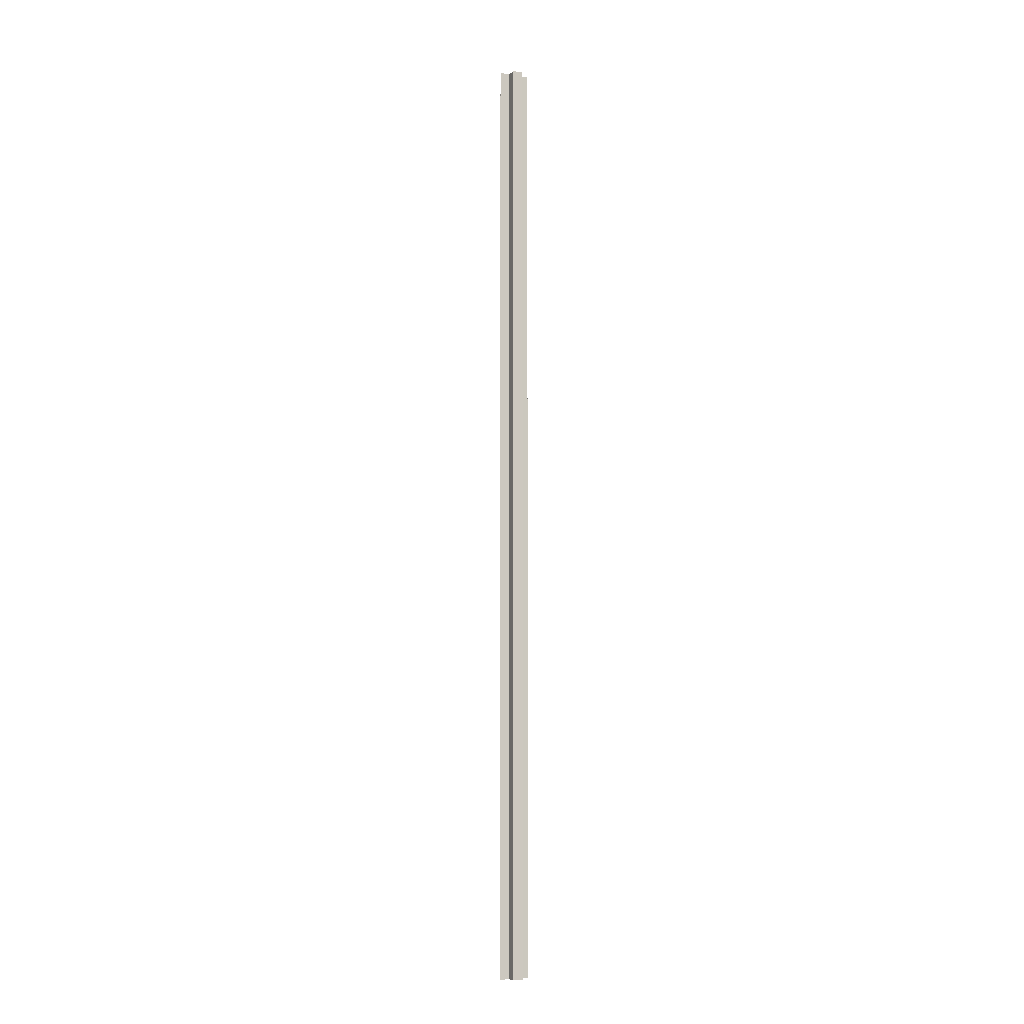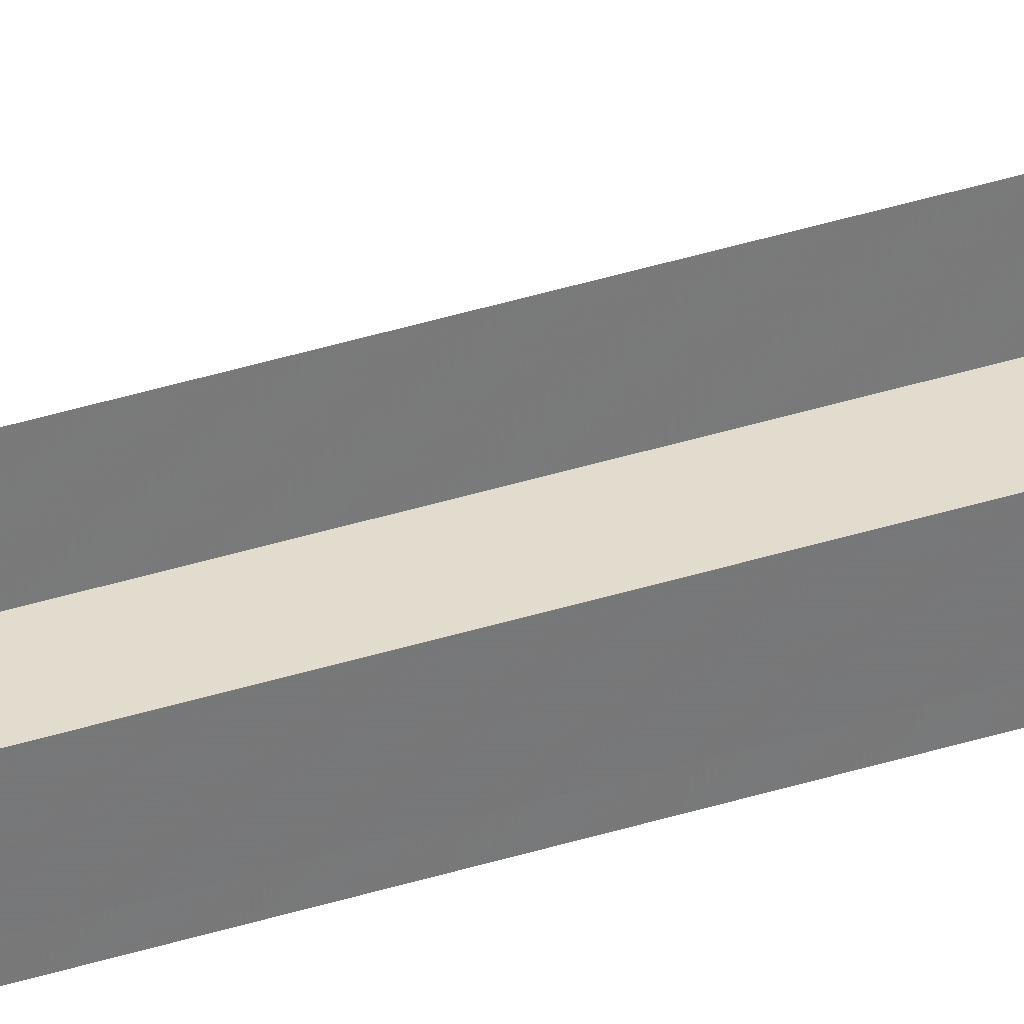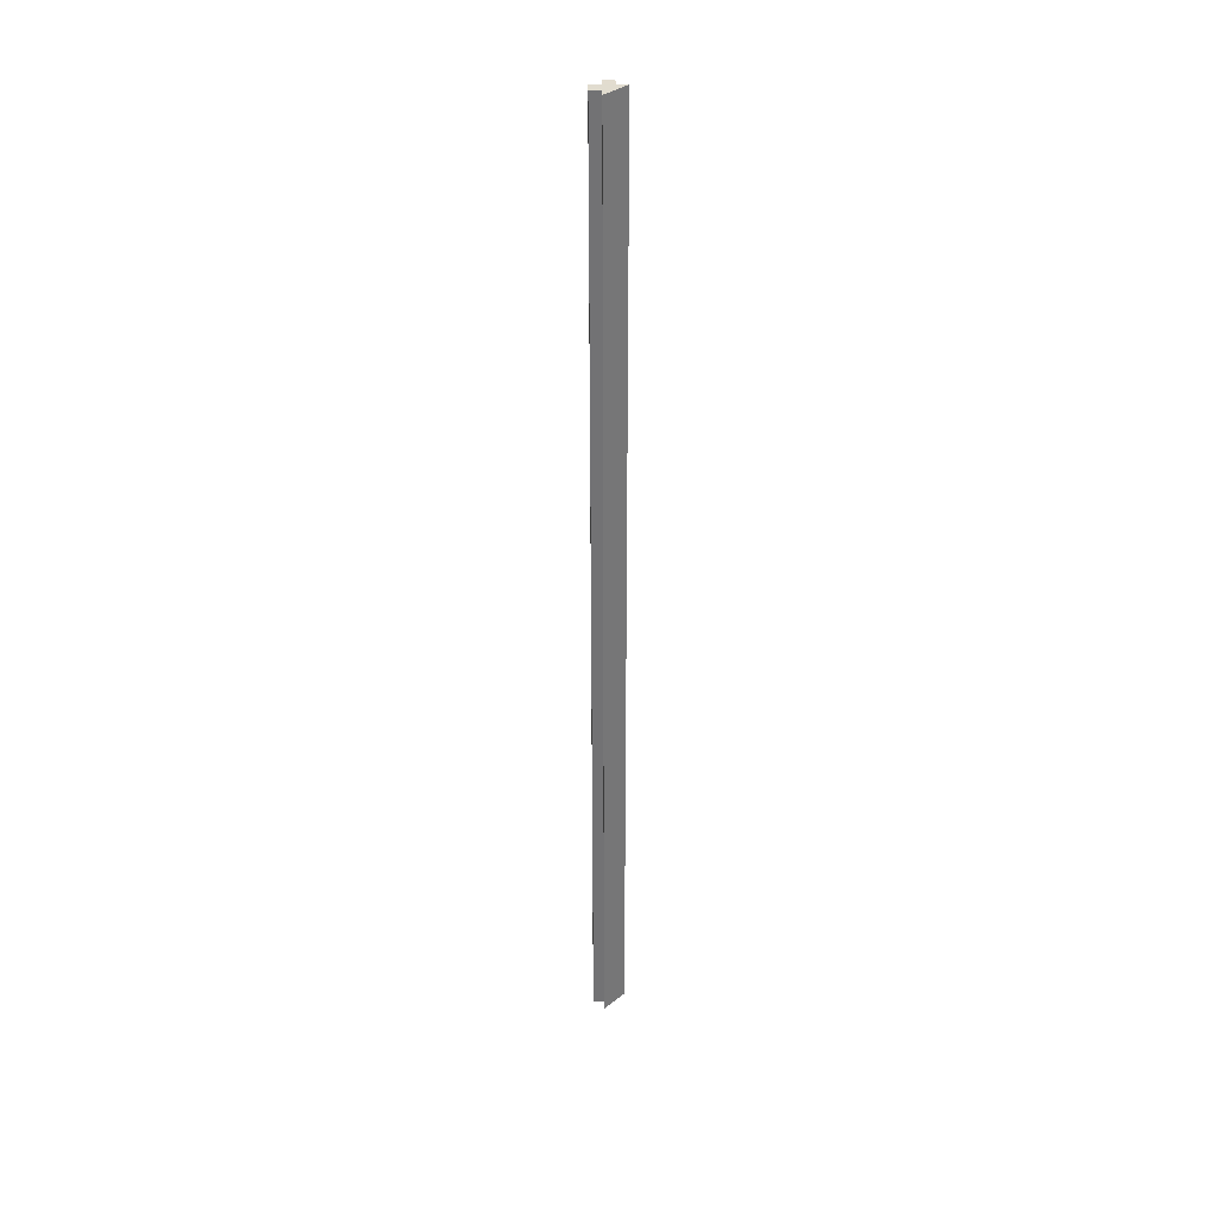
<metadata>
{"format":"obj","ext":"obj","renderer":"f3d","projection":"perspective","resolution":1024,"background":"white","views":[{"elev":-7.7,"azim":-23.5,"up":"+Z"},{"elev":33.7,"azim":65.8,"up":"+Y"},{"elev":34.5,"azim":178.8,"up":"+Z"}]}
</metadata>
<code>
o 5255
v 2251 1884 15.29
v 2251 1884 15.29
v 2251 1884 16.19
v 2251 1884 16.19
v 2251 1884 15.29
v 2251 1884 16.19
v 2251 1884 16.19
v 2251 1884 16.19
v 2251 1884 16.19
v 2251 1884 16.19
v 2251 1884 16.19
v 2251 1884 15.29
v 2251 1884 15.29
v 2251 1884 15.29
v 2251 1884 15.29
v 2251 1884 15.29
v 2251 1884 15.29
v 2251 1884 16.19
v 2251 1884 16.19
v 2251 1884 16.19
v 2251 1884 16.19
v 2251 1884 16.19
v 2251 1884 15.29
v 2251 1884 16.19
v 2251 1884 16.19
v 2251 1884 16.19
v 2251 1884 16.19
v 2251 1884 15.29
v 2251 1884 15.29
v 2251 1884 15.29
v 2251 1884 16.19
v 2251 1884 16.19
v 2251 1884 16.19
v 2251 1884 15.29
v 2251 1884 15.29
v 2251 1884 15.29
v 2251 1884 15.29
v 2251 1884 16.19
v 2251 1884 15.29
v 2251 1884 16.19
v 2251 1884 16.19
v 2251 1884 15.29
v 2251 1884 15.29
v 2251 1884 15.29
v 2251 1884 15.29
v 2251 1884 15.29
v 2251 1884 16.19
v 2251 1884 15.29
v 2251 1884 16.19
v 2251 1884 15.29
v 2251 1884 15.29
v 2251 1884 16.19
v 2251 1884 16.19
v 2251 1884 15.29
v 2251 1884 15.29
v 2251 1884 15.29
v 2251 1884 15.29
v 2251 1884 16.19
v 2251 1884 16.19
v 2251 1884 15.29
v 2251 1884 15.29
v 2251 1884 15.29
v 2251 1884 15.29
v 2251 1884 16.19
f 1 2 3
f 4 5 6
f 7 6 8
f 9 8 10
f 11 12 10
f 13 14 11
f 15 16 9
f 9 17 18
f 7 19 20
f 7 21 19
f 22 23 21
f 7 24 25
f 26 27 24
f 28 29 23
f 28 30 29
f 31 30 32
f 33 34 31
f 35 36 33
f 36 37 38
f 28 39 5
f 40 39 41
f 42 43 40
f 44 45 39
f 46 44 47
f 47 48 49
f 28 50 51
f 52 50 53
f 54 55 52
f 56 51 57
f 58 51 59
f 60 61 58
f 62 63 64

</code>
